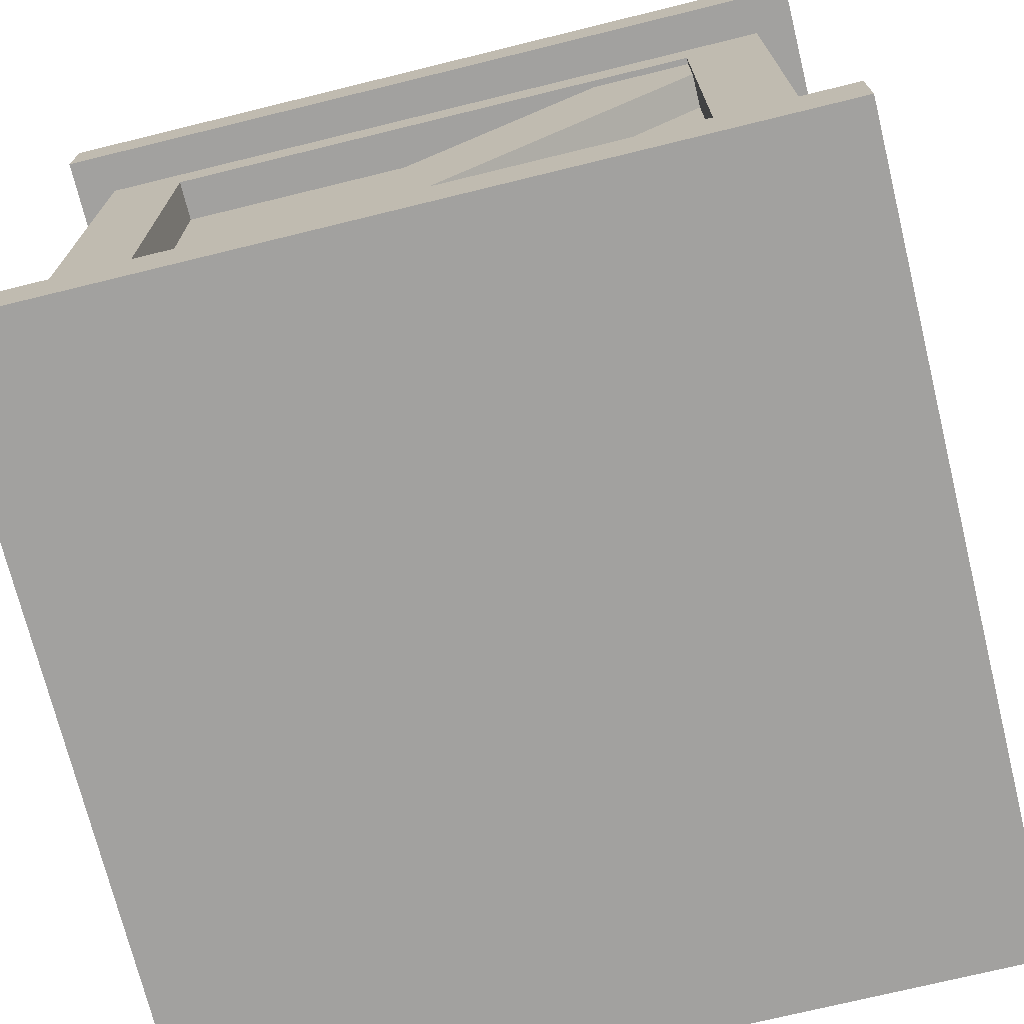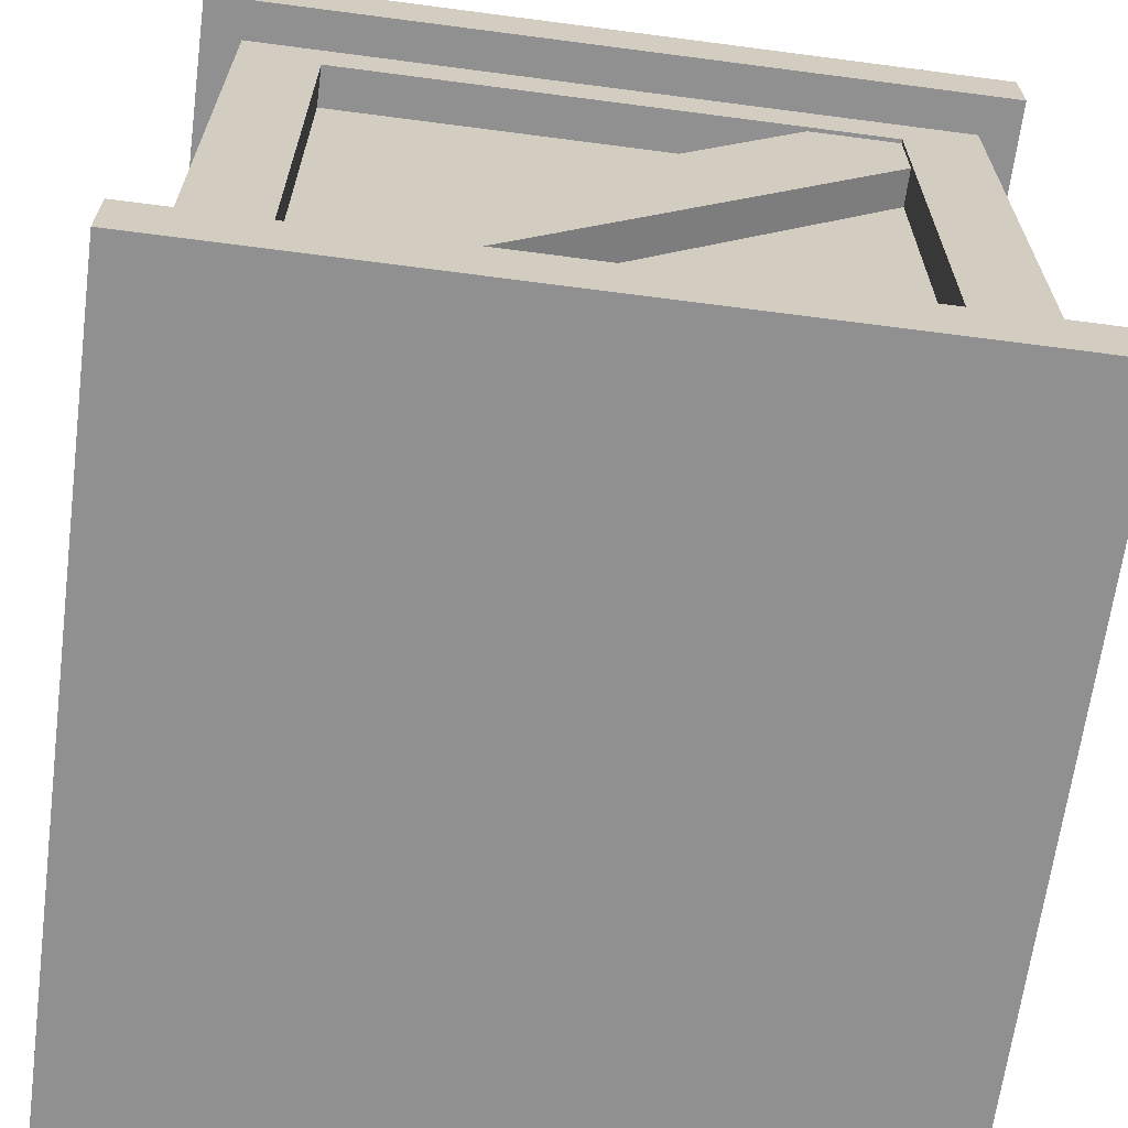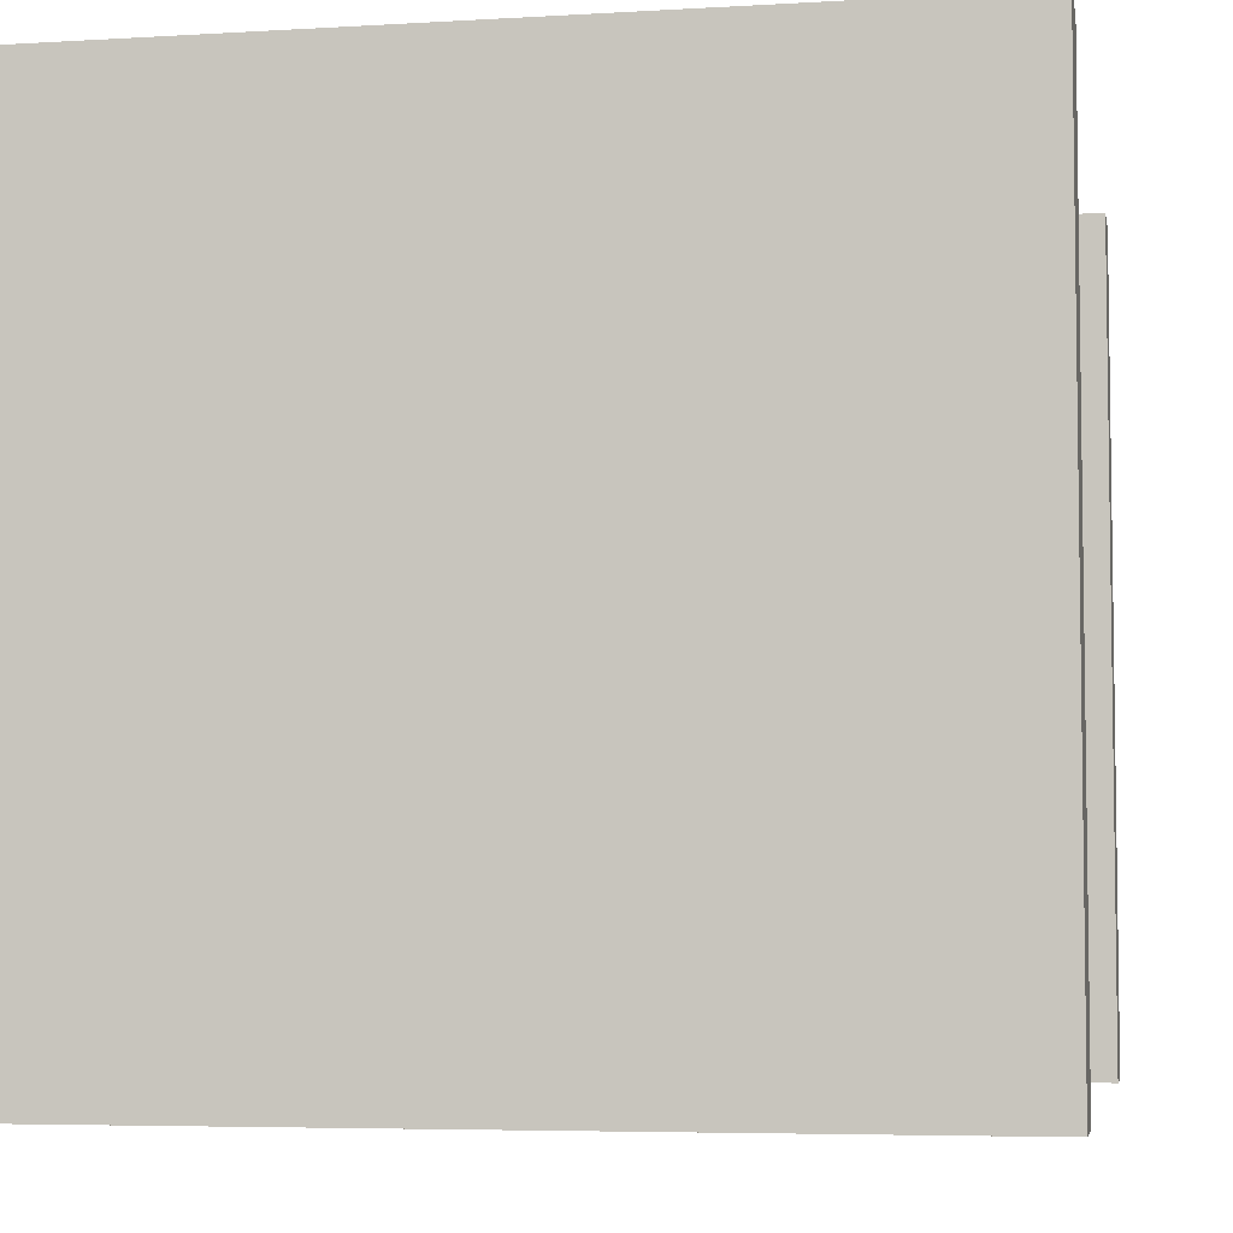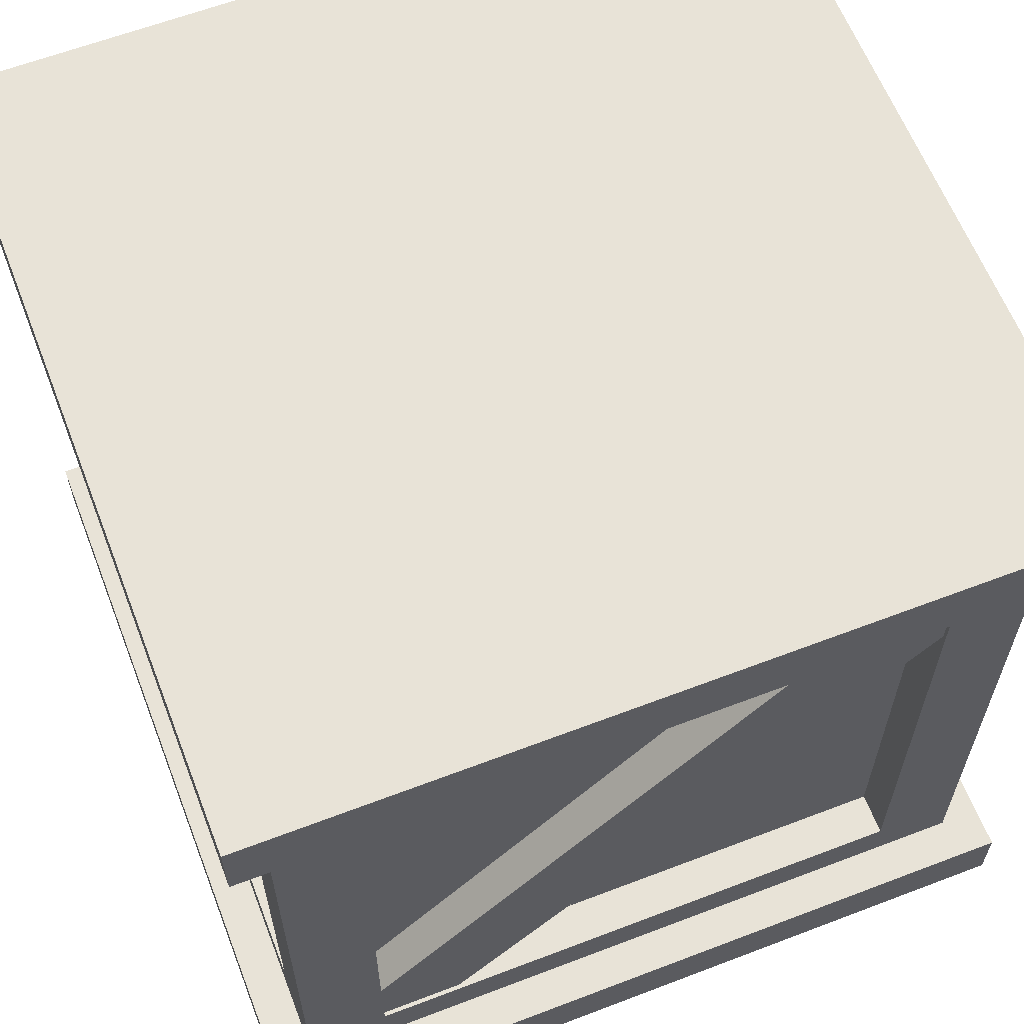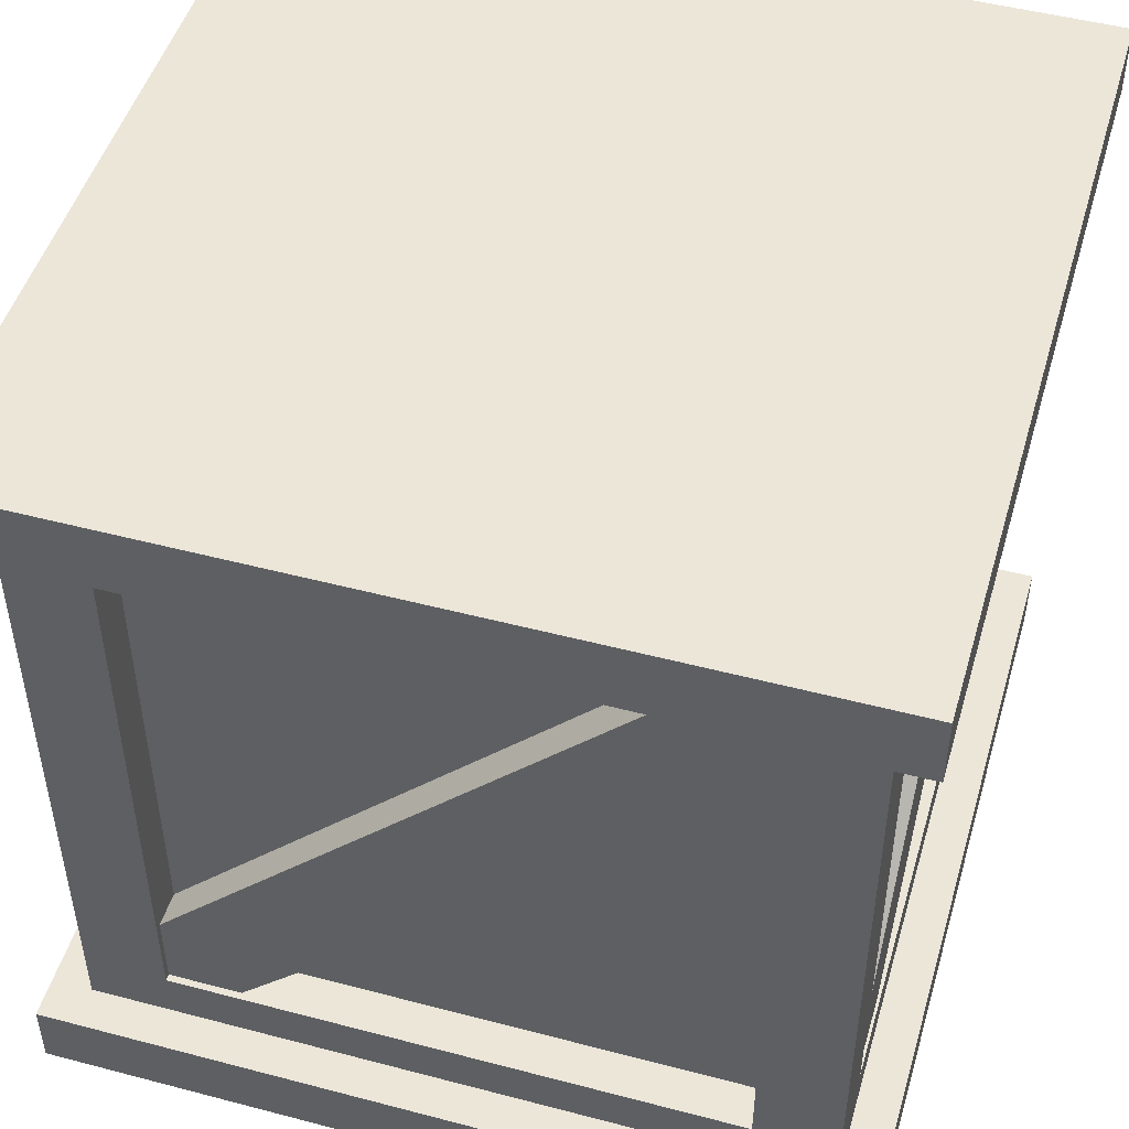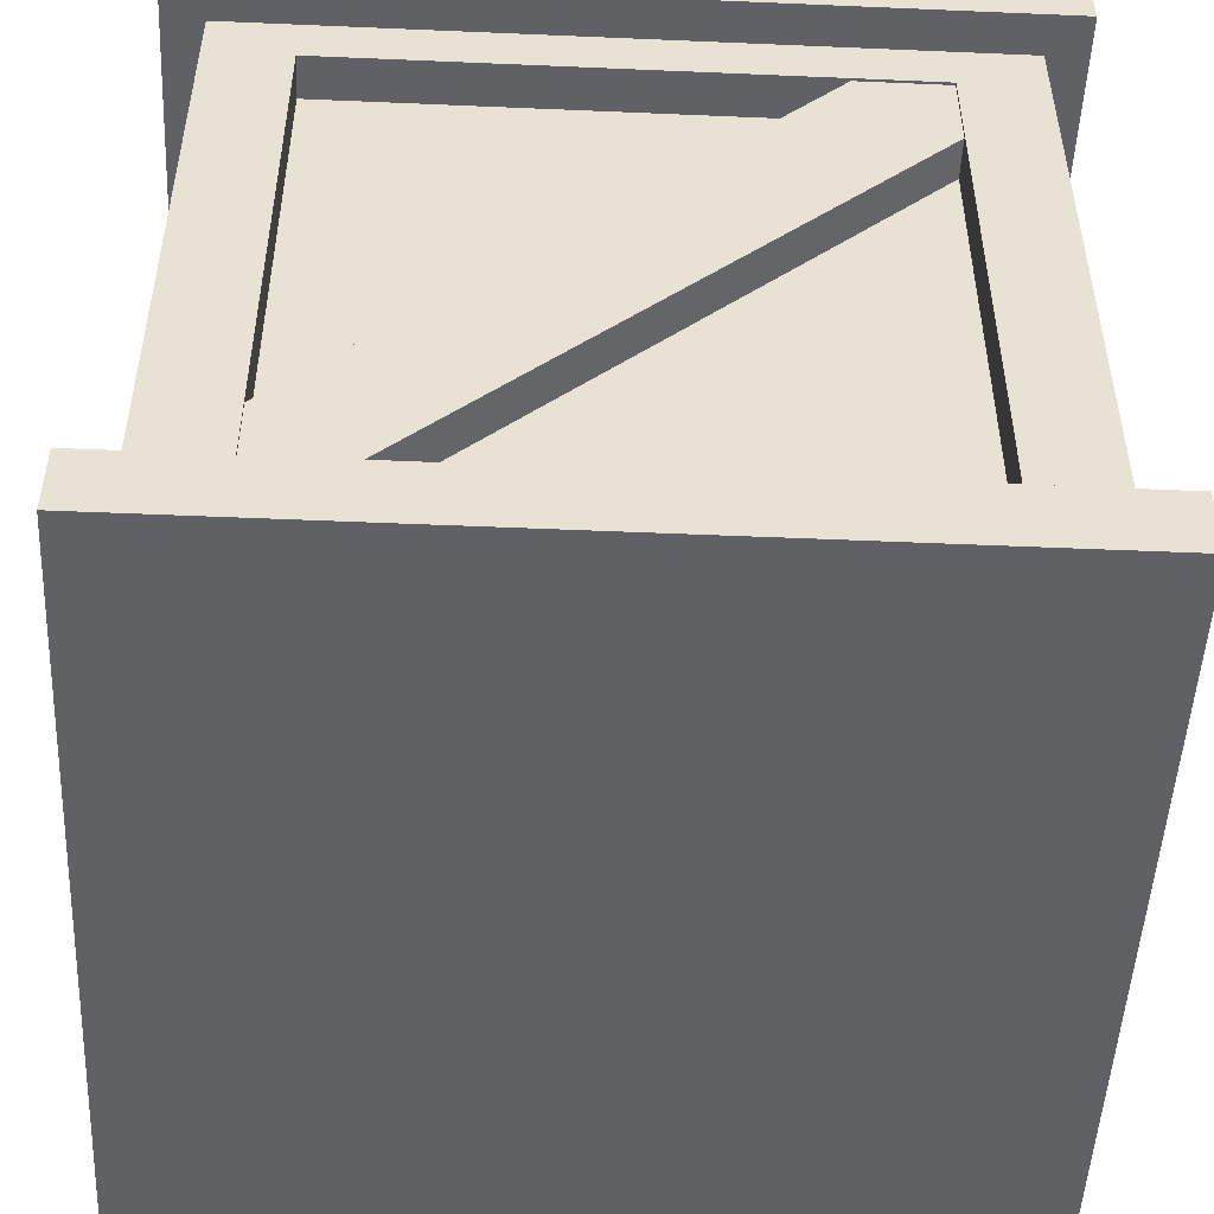
<metadata>
{"format":"obj","ext":"obj","renderer":"f3d","projection":"perspective","resolution":1024,"background":"white","views":[{"elev":-72.2,"azim":103.8,"up":"+Y"},{"elev":-65.8,"azim":-7.5,"up":"+Y"},{"elev":-5.4,"azim":10.5,"up":"+Z"},{"elev":62.1,"azim":-21.2,"up":"+Y"},{"elev":48.9,"azim":106.3,"up":"+Y"},{"elev":-50.1,"azim":177.3,"up":"+Y"}]}
</metadata>
<code>
o Crate_2_Small_Cube.037
v 0.1716 0.04424 0.8364
v 0.1716 0.717 0.8364
v 0.1716 0.04424 0.1636
v 0.1716 0.717 0.1636
v 0.8443 0.04424 0.8364
v 0.8443 0.717 0.8364
v 0.8443 0.04424 0.1636
v 0.8443 0.717 0.1636
v 0.1716 0.1196 0.761
v 0.1716 0.6416 0.761
v 0.1716 0.6416 0.239
v 0.1716 0.1196 0.239
v 0.2469 0.1196 0.1636
v 0.2469 0.6416 0.1636
v 0.769 0.6416 0.1636
v 0.769 0.1196 0.1636
v 0.8443 0.1196 0.239
v 0.8443 0.6416 0.239
v 0.8443 0.6416 0.761
v 0.8443 0.1196 0.761
v 0.769 0.1196 0.8364
v 0.769 0.6416 0.8364
v 0.2469 0.6416 0.8364
v 0.2469 0.1196 0.8364
v 0.2109 0.1196 0.761
v 0.2109 0.6416 0.761
v 0.2109 0.1196 0.239
v 0.2109 0.6416 0.239
v 0.2469 0.6416 0.2029
v 0.2469 0.1196 0.2029
v 0.769 0.1196 0.2029
v 0.769 0.6416 0.2029
v 0.805 0.6416 0.239
v 0.805 0.1196 0.239
v 0.805 0.1196 0.761
v 0.805 0.6416 0.761
v 0.769 0.6416 0.7971
v 0.769 0.1196 0.7971
v 0.2469 0.1196 0.7971
v 0.2469 0.6416 0.7971
v 0.1342 0.007838 0.8737
v 0.1342 0.07227 0.8737
v 0.1342 0.007838 0.1263
v 0.1342 0.07227 0.1263
v 0.8817 0.007838 0.8737
v 0.8817 0.07227 0.8737
v 0.8817 0.007838 0.1263
v 0.8817 0.07227 0.1263
v 0.1342 0.6899 0.8737
v 0.1342 0.7544 0.8737
v 0.1342 0.6899 0.1263
v 0.1342 0.7544 0.1263
v 0.8817 0.6899 0.8737
v 0.8817 0.7544 0.8737
v 0.8817 0.6899 0.1263
v 0.8817 0.7544 0.1263
v 0.7934 0.07597 0.7259
v 0.7934 0.5828 0.219
v 0.7934 0.1369 0.8025
v 0.7934 0.6853 0.2779
v 0.8399 0.07597 0.799
v 0.7934 0.07424 0.8002
v 0.8399 0.656 0.219
v 0.7934 0.6571 0.2173
v 0.2199 0.07597 0.2639
v 0.2199 0.5828 0.7707
v 0.2199 0.1369 0.1872
v 0.2199 0.6853 0.7119
v 0.1734 0.07597 0.1907
v 0.2199 0.07424 0.1896
v 0.1734 0.656 0.7707
v 0.2199 0.6571 0.7725
v 0.7261 0.07597 0.2128
v 0.2192 0.5828 0.2128
v 0.8027 0.1369 0.2128
v 0.2781 0.6853 0.2128
v 0.7992 0.07597 0.1663
v 0.8004 0.07424 0.2128
v 0.2192 0.656 0.1663
v 0.2175 0.6571 0.2128
v 0.2962 0.109 0.7837
v 0.803 0.6159 0.7837
v 0.2195 0.17 0.7837
v 0.7442 0.7183 0.7837
v 0.223 0.109 0.8303
v 0.2219 0.1073 0.7837
v 0.803 0.689 0.8303
v 0.8048 0.6902 0.7837
v 0.8057 0.1446 0.1661
v 0.2773 0.6971 0.1661
v 0.2139 0.5952 0.1661
v 0.73 0.07903 0.1661
v 0.73 0.07903 0.2135
v 0.2139 0.5952 0.2135
v 0.8081 0.1411 0.2135
v 0.2738 0.6995 0.2135
v 0.8045 0.07903 0.1661
v 0.8057 0.07727 0.2135
v 0.2139 0.6697 0.1661
v 0.2121 0.6708 0.2135
v 0.8381 0.1446 0.8099
v 0.8381 0.6971 0.2815
v 0.8381 0.5952 0.218
v 0.8381 0.07903 0.7341
v 0.7907 0.07903 0.7341
v 0.7907 0.5952 0.218
v 0.7907 0.1411 0.8122
v 0.7907 0.6995 0.2779
v 0.8381 0.07903 0.8086
v 0.7907 0.07727 0.8098
v 0.8381 0.6697 0.218
v 0.7907 0.6708 0.2162
v 0.2079 0.1446 0.8326
v 0.7363 0.6971 0.8326
v 0.7998 0.5952 0.8326
v 0.2836 0.07903 0.8326
v 0.2836 0.07903 0.7852
v 0.7998 0.5952 0.7852
v 0.2055 0.1411 0.7852
v 0.7398 0.6995 0.7852
v 0.2091 0.07903 0.8326
v 0.208 0.07727 0.7852
v 0.7998 0.6697 0.8326
v 0.8015 0.6708 0.7852
v 0.18 0.1446 0.1984
v 0.18 0.6971 0.7268
v 0.18 0.5952 0.7903
v 0.18 0.07903 0.2741
v 0.2274 0.07903 0.2741
v 0.2274 0.5952 0.7903
v 0.2274 0.1411 0.1961
v 0.2274 0.6995 0.7303
v 0.18 0.07903 0.1997
v 0.2274 0.07727 0.1985
v 0.18 0.6697 0.7903
v 0.2274 0.6708 0.792
f 23 24 39 40
f 19 20 35 36
f 22 23 40 37
f 15 16 31 32
f 3 7 5 1
f 8 4 2 6
f 1 2 10 9
f 2 4 11 10
f 4 3 12 11
f 3 1 9 12
f 3 4 14 13
f 4 8 15 14
f 8 7 16 15
f 7 3 13 16
f 7 8 18 17
f 8 6 19 18
f 6 5 20 19
f 5 7 17 20
f 5 6 22 21
f 6 2 23 22
f 2 1 24 23
f 1 5 21 24
f 25 26 28 27
f 30 29 32 31
f 34 33 36 35
f 38 37 40 39
f 9 10 26 25
f 13 14 29 30
f 12 9 25 27
f 17 18 33 34
f 16 13 30 31
f 21 22 37 38
f 10 11 28 26
f 20 17 34 35
f 14 15 32 29
f 24 21 38 39
f 11 12 27 28
f 18 19 36 33
f 41 42 44 43
f 43 44 48 47
f 47 48 46 45
f 45 46 42 41
f 43 47 45 41
f 48 44 42 46
f 49 50 52 51
f 51 52 56 55
f 55 56 54 53
f 53 54 50 49
f 51 55 53 49
f 56 52 50 54
f 91 92 93 94
f 90 89 95 96
f 97 98 93 92
f 99 91 94 100
f 89 95 98 97
f 90 99 100 96
f 90 99 97 89
f 91 99 97 92
f 103 104 105 106
f 102 101 107 108
f 109 110 105 104
f 111 103 106 112
f 101 107 110 109
f 102 111 112 108
f 102 111 109 101
f 103 111 109 104
f 115 116 117 118
f 114 113 119 120
f 121 122 117 116
f 123 115 118 124
f 113 119 122 121
f 114 123 124 120
f 114 123 121 113
f 115 123 121 116
f 127 128 129 130
f 126 125 131 132
f 133 134 129 128
f 135 127 130 136
f 125 131 134 133
f 126 135 136 132
f 126 135 133 125
f 127 135 133 128
l 62 59
l 64 60
l 57 62
l 62 61
l 58 64
l 63 64
l 70 67
l 72 68
l 65 70
l 70 69
l 66 72
l 71 72
l 78 75
l 80 76
l 73 78
l 78 77
l 74 80
l 79 80
l 86 83
l 88 84
l 81 86
l 86 85
l 82 88
l 87 88

</code>
